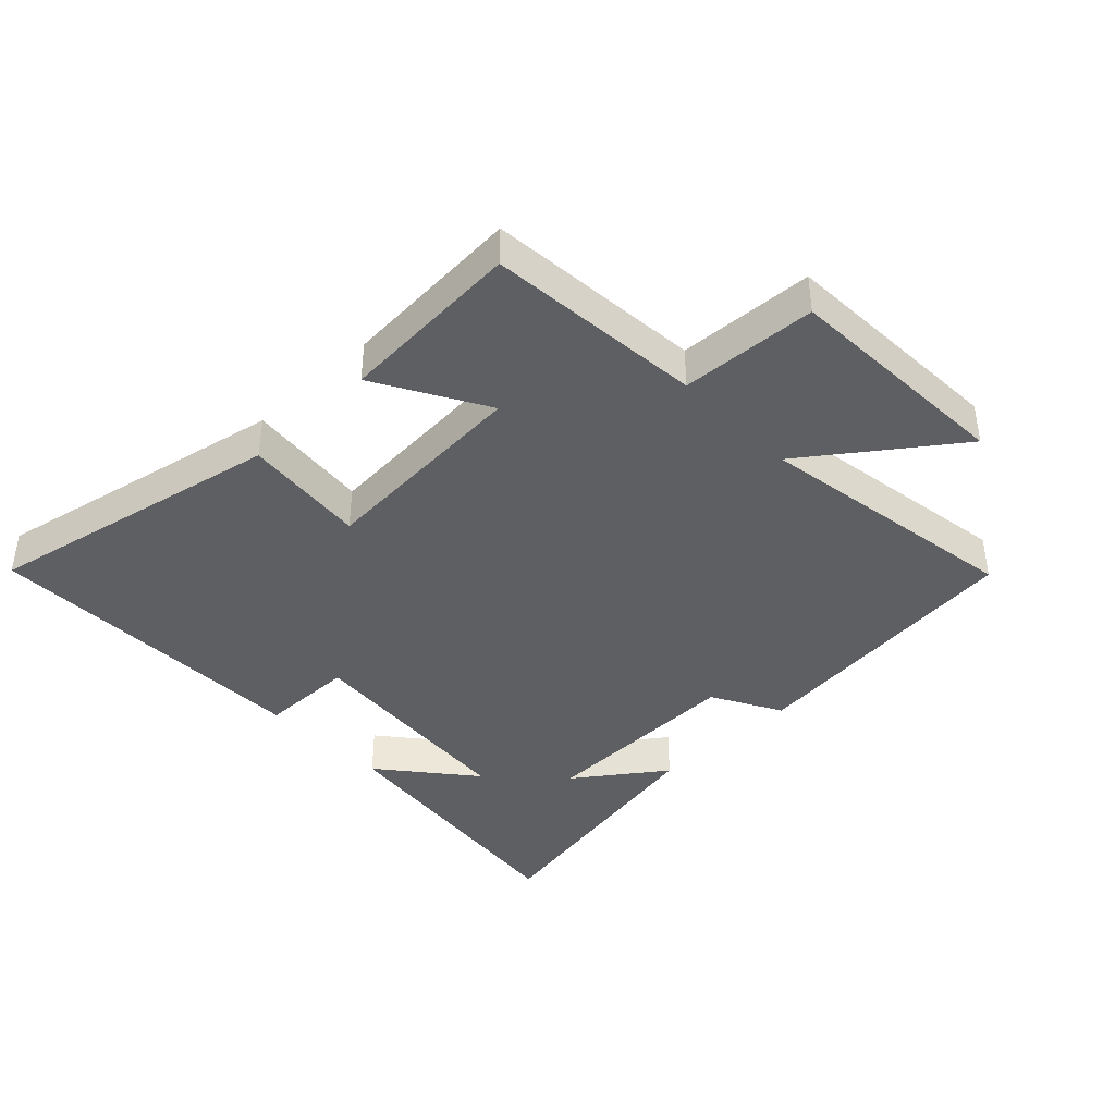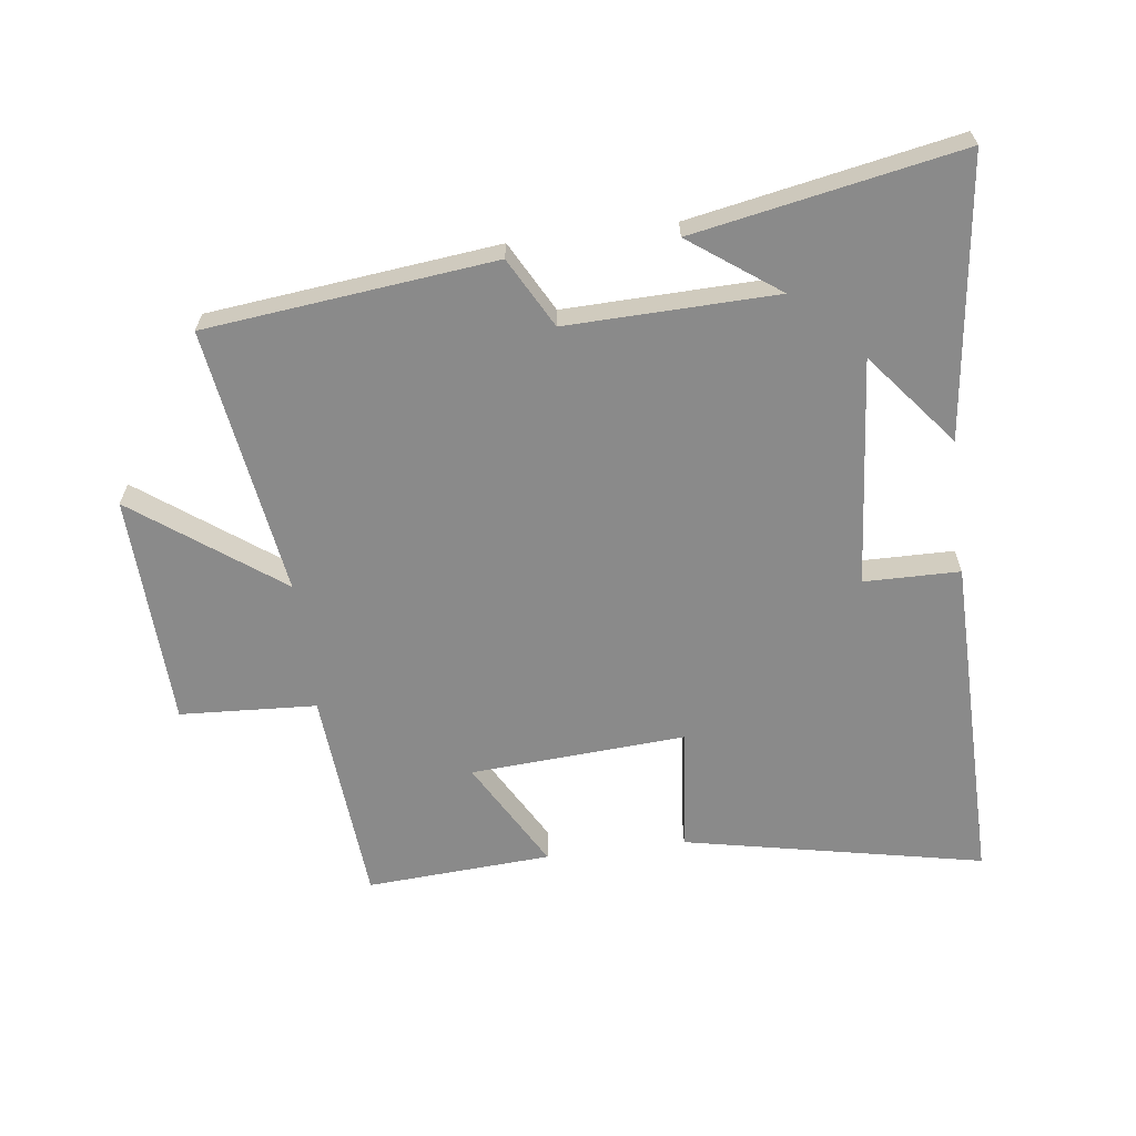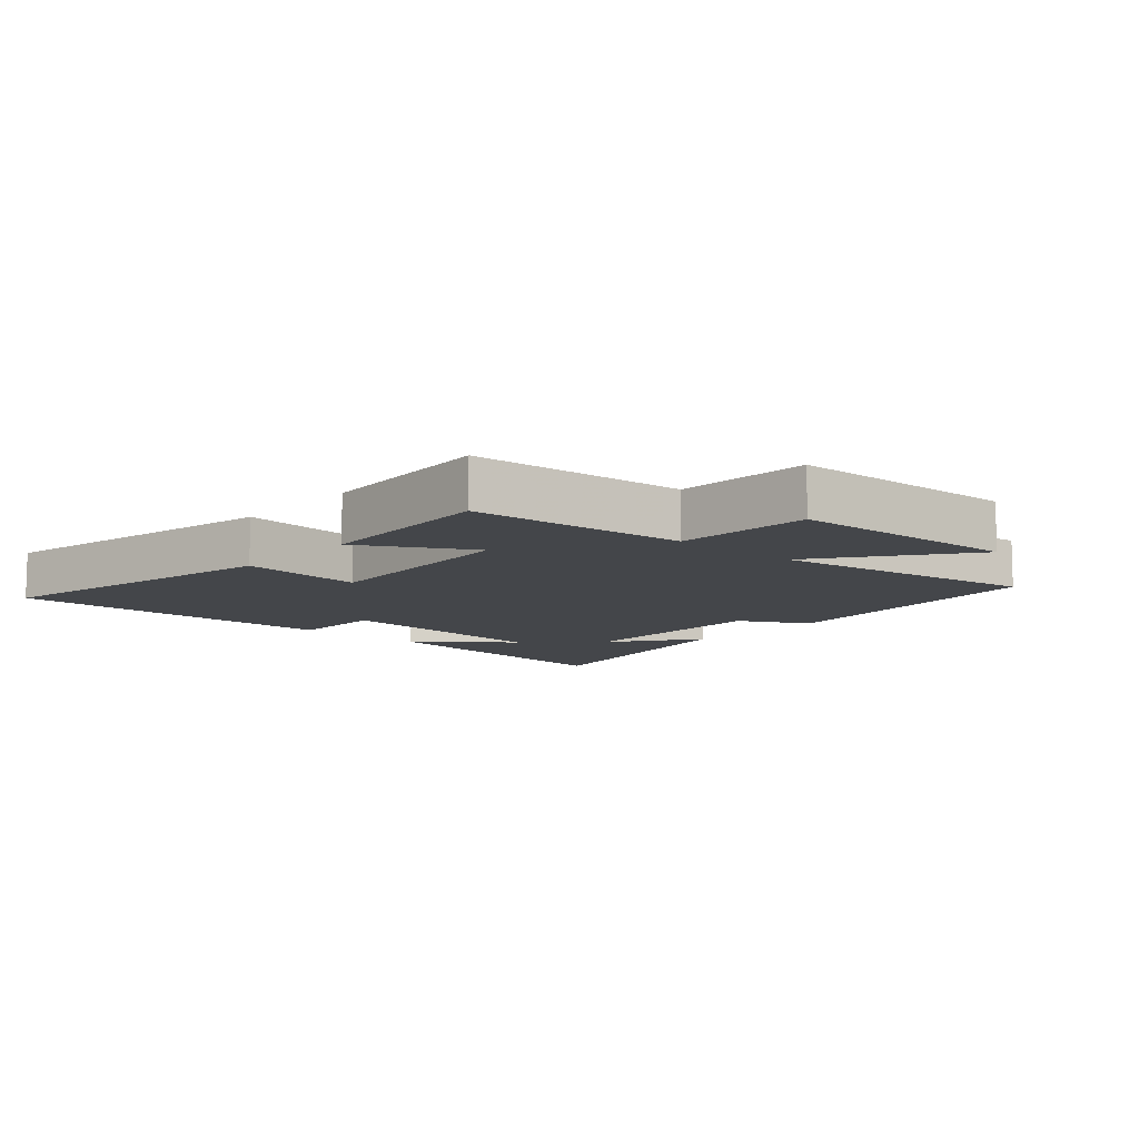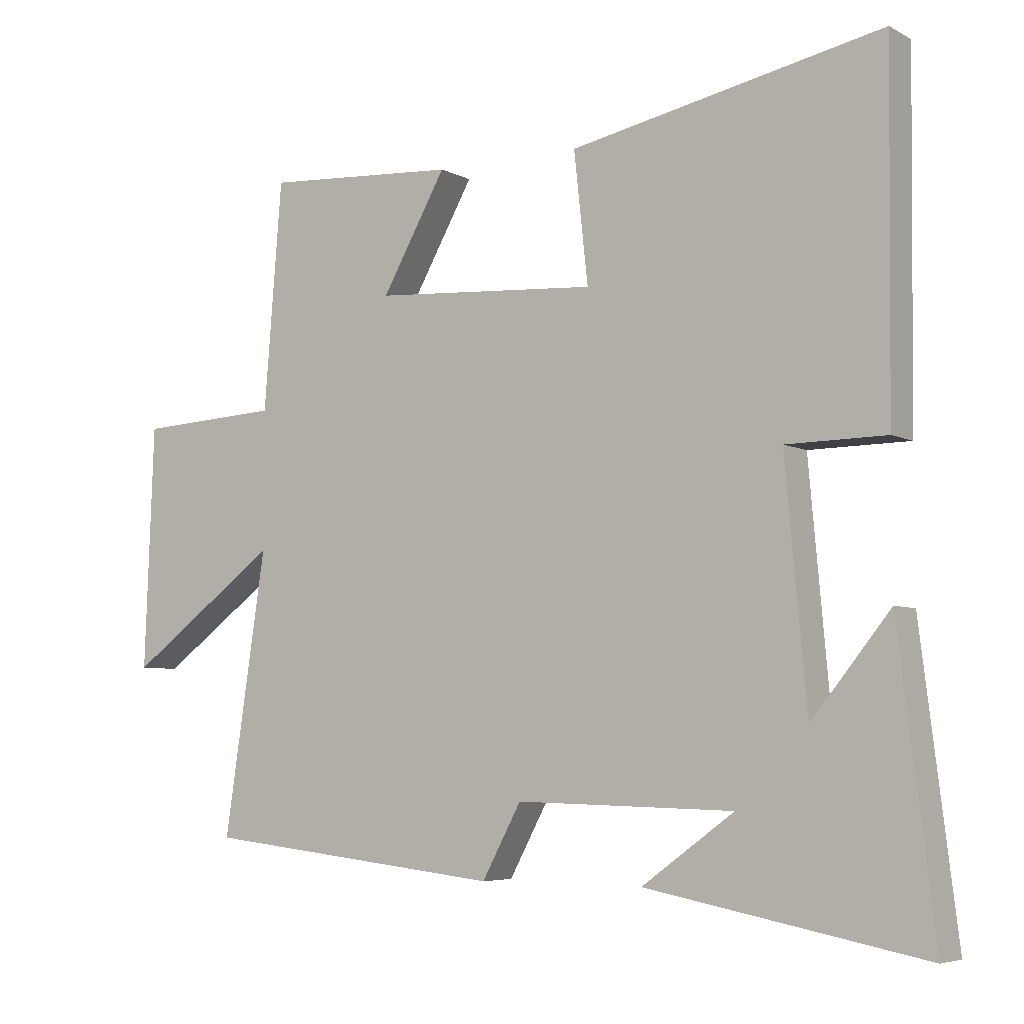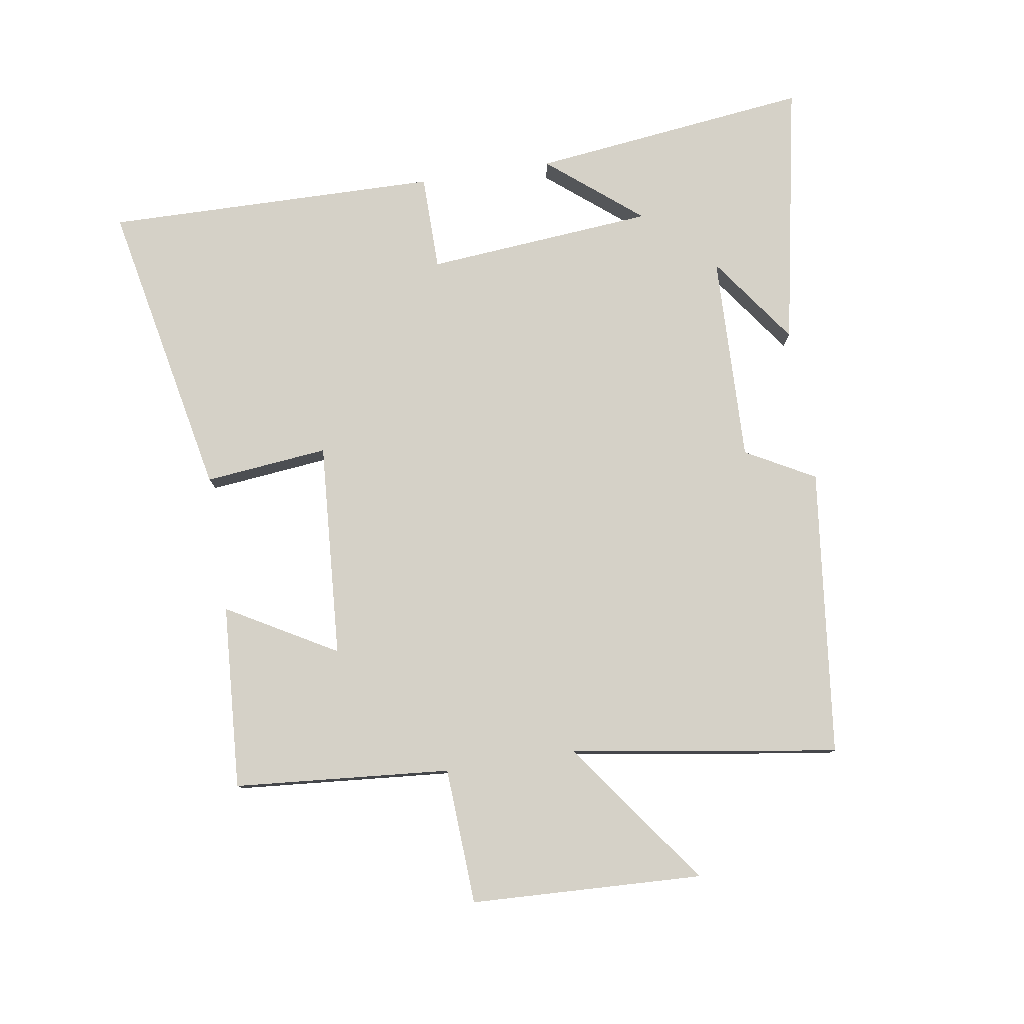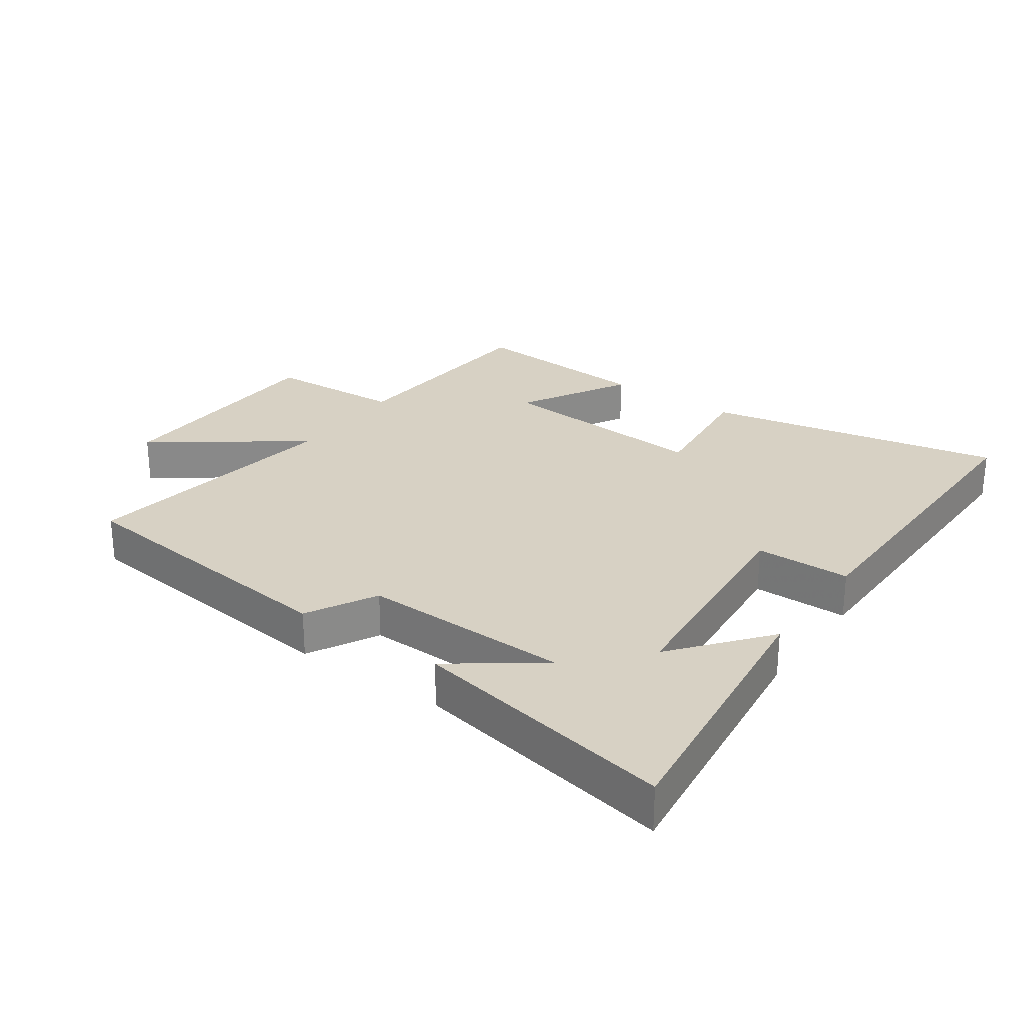
<metadata>
{"format":"obj","ext":"obj","renderer":"f3d","projection":"perspective","resolution":1024,"background":"white","views":[{"elev":-40.5,"azim":44.0,"up":"+Y"},{"elev":-63.4,"azim":-172.7,"up":"+Y"},{"elev":-9.8,"azim":48.4,"up":"+Y"},{"elev":-5.5,"azim":-147.2,"up":"+Z"},{"elev":79.3,"azim":81.3,"up":"+Y"},{"elev":27.1,"azim":-144.8,"up":"+Y"}]}
</metadata>
<code>
v 0.473 0.07 0.518
v 0.5 0.07 0.178
v 0.714 0.07 0.166
v 0.728 0.07 -0.198
v 0.5 0.07 -0.03
v 0.563 0.07 -0.45
v 0.111 0.07 -0.5
v 0.052 0.07 -0.391
v -0.276 0.07 -0.399
v -0.137 0.07 -0.5
v -0.554 0.07 -0.579
v -0.5 0.07 -0.142
v -0.382 0.07 -0.288
v -0.35 0.07 0.07
v -0.5 0.07 0.072
v -0.506 0.07 0.596
v -0.037 0.07 0.5
v -0.058 0.07 0.306
v 0.28 0.07 0.328
v 0.183 0.07 0.5
v 0.473 0 0.518
v 0.5 0 0.178
v 0.714 0 0.166
v 0.728 0 -0.198
v 0.5 0 -0.03
v 0.563 0 -0.45
v 0.111 0 -0.5
v 0.052 0 -0.391
v -0.276 0 -0.399
v -0.137 0 -0.5
v -0.554 0 -0.579
v -0.5 0 -0.142
v -0.382 0 -0.288
v -0.35 0 0.07
v -0.5 0 0.072
v -0.506 0 0.596
v -0.037 0 0.5
v -0.058 0 0.306
v 0.28 0 0.328
v 0.183 0 0.5
f 19 20 1 2
f 18 19 2
f 16 17 18
f 15 16 18
f 14 15 18
f 13 14 18 2
f 11 12 13
f 9 10 11
f 9 11 13 2
f 5 6 7 8
f 9 2 3
f 8 9 3
f 5 8 3
f 3 4 5
f 22 21 40 39
f 22 39 38
f 38 37 36
f 38 36 35
f 38 35 34
f 22 38 34 33
f 33 32 31
f 31 30 29
f 22 33 31 29
f 28 27 26 25
f 23 22 29
f 23 29 28
f 23 28 25
f 25 24 23
f 1 21 22 2
f 2 22 23 3
f 3 23 24 4
f 4 24 25 5
f 5 25 26 6
f 6 26 27 7
f 7 27 28 8
f 8 28 29 9
f 9 29 30 10
f 10 30 31 11
f 11 31 32 12
f 12 32 33 13
f 13 33 34 14
f 14 34 35 15
f 15 35 36 16
f 16 36 37 17
f 17 37 38 18
f 18 38 39 19
f 19 39 40 20
f 20 40 21 1

</code>
